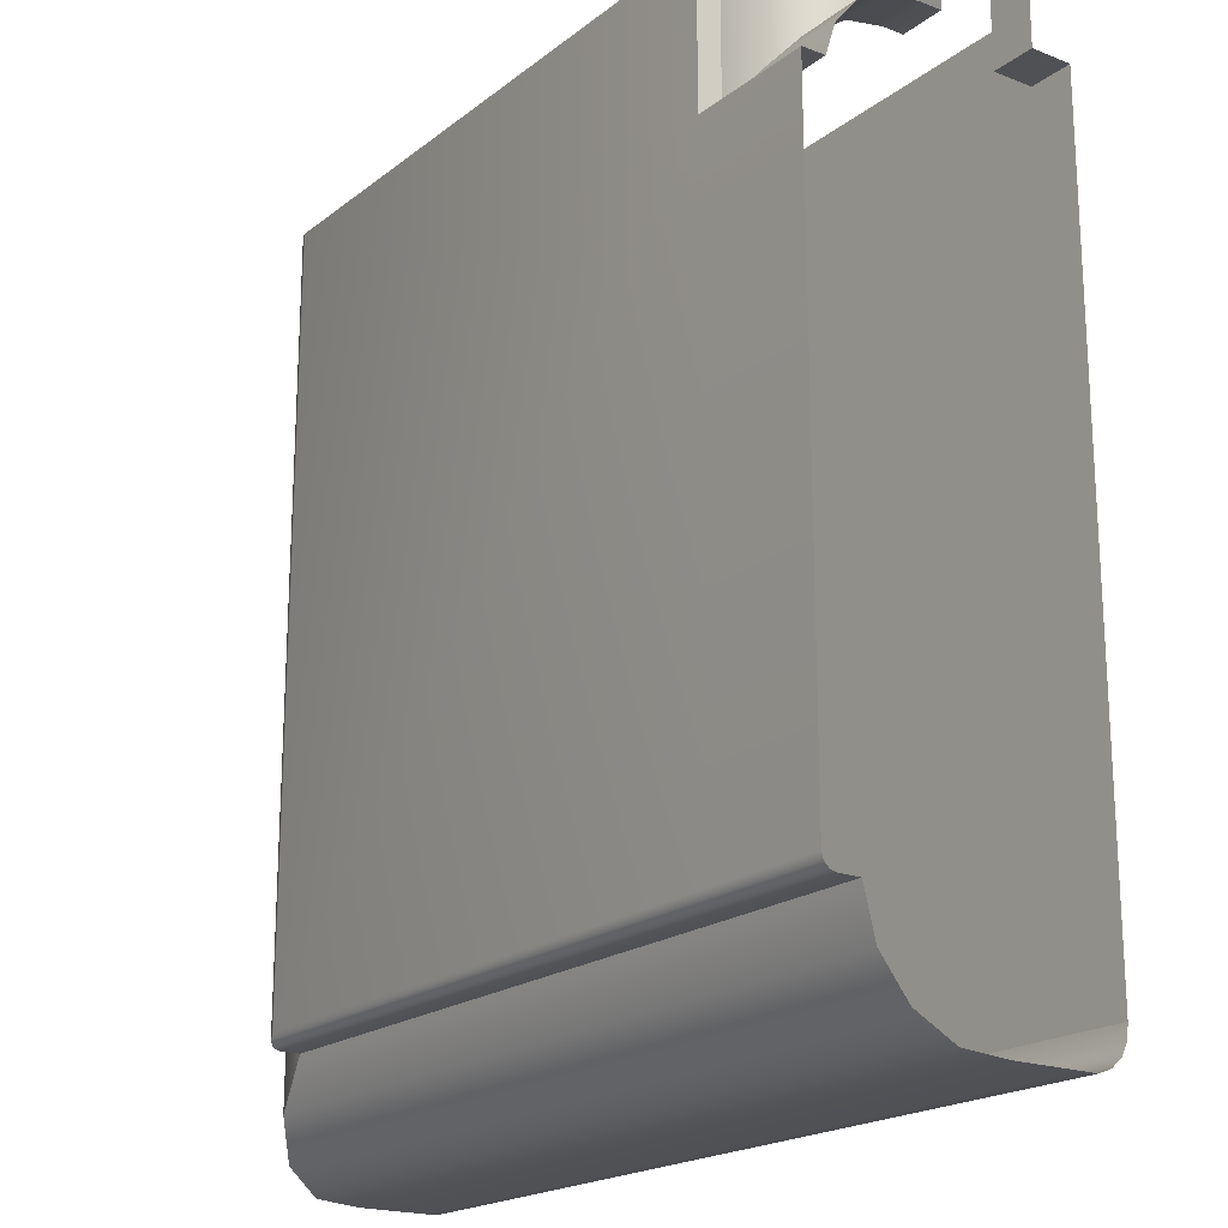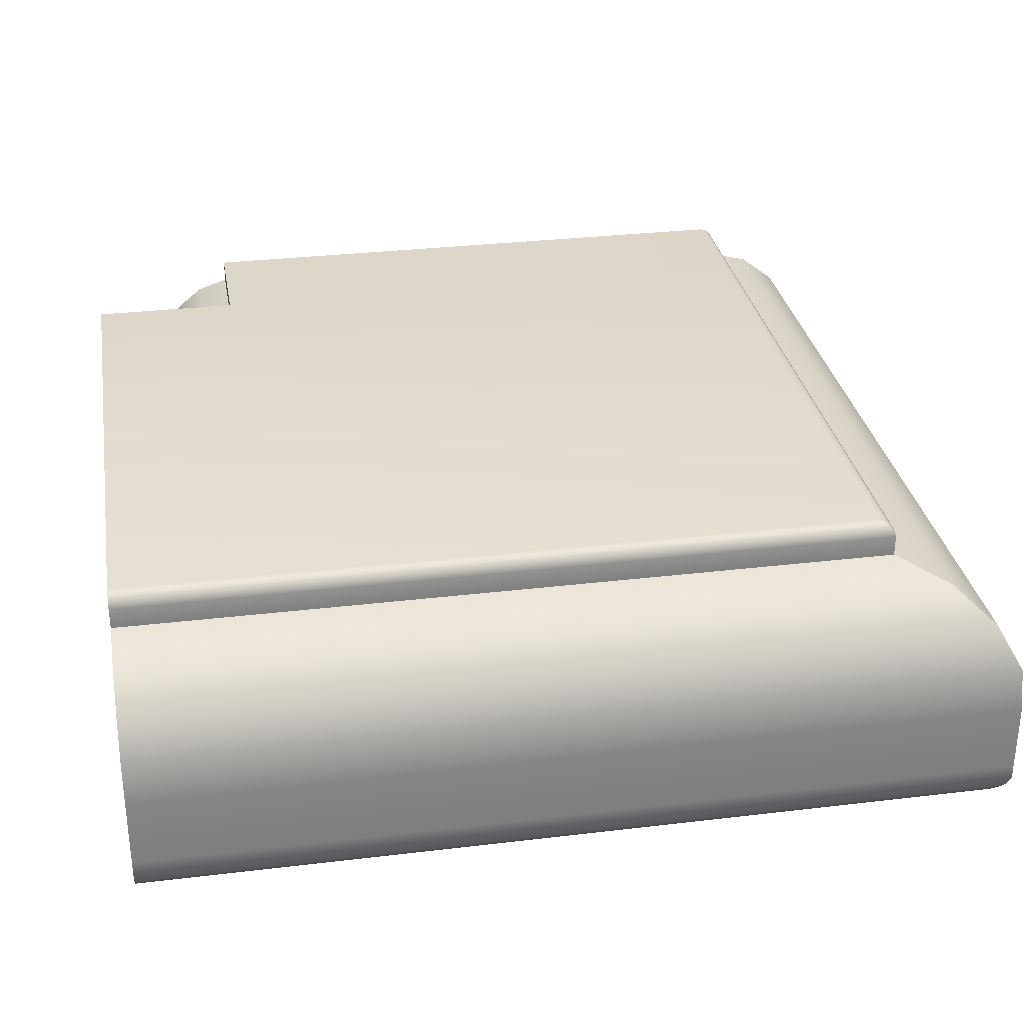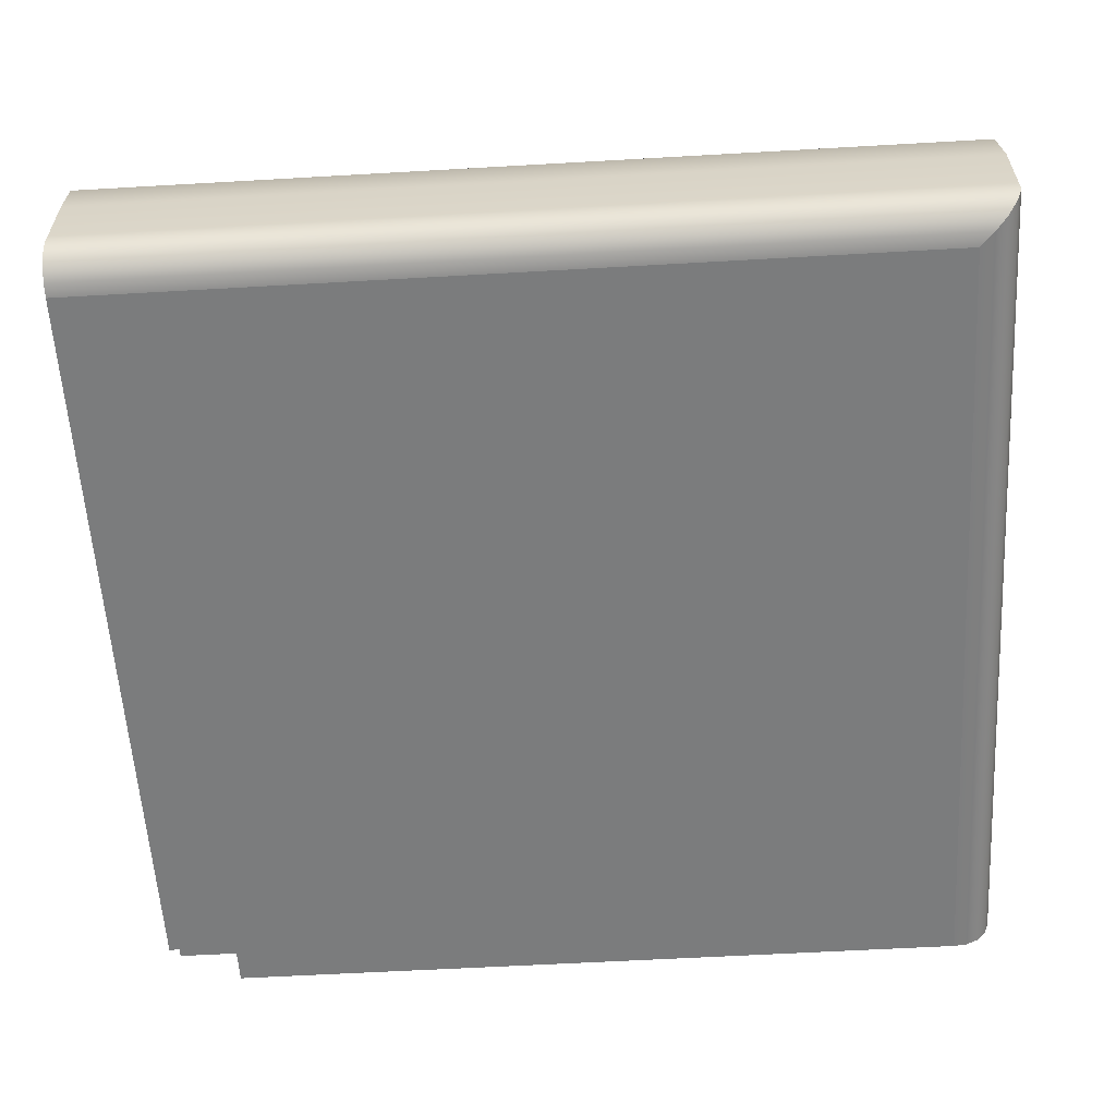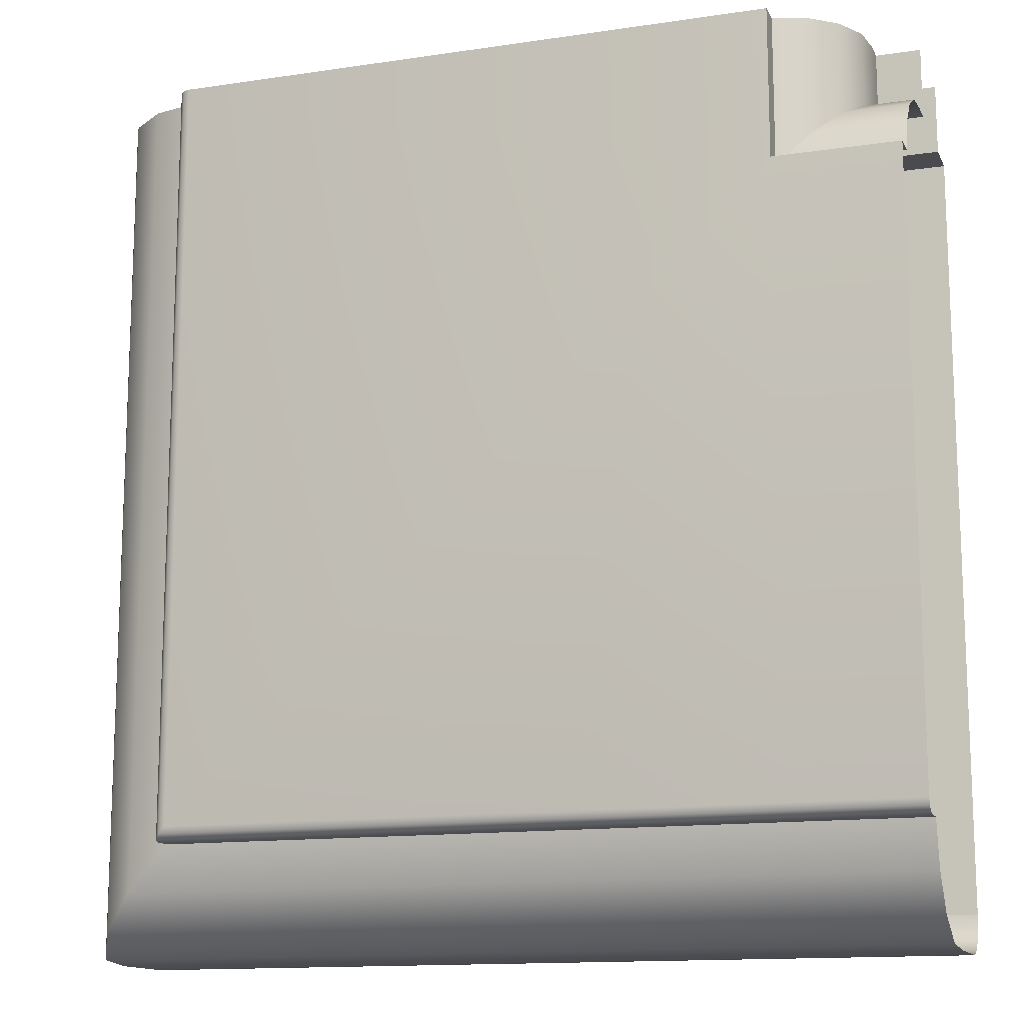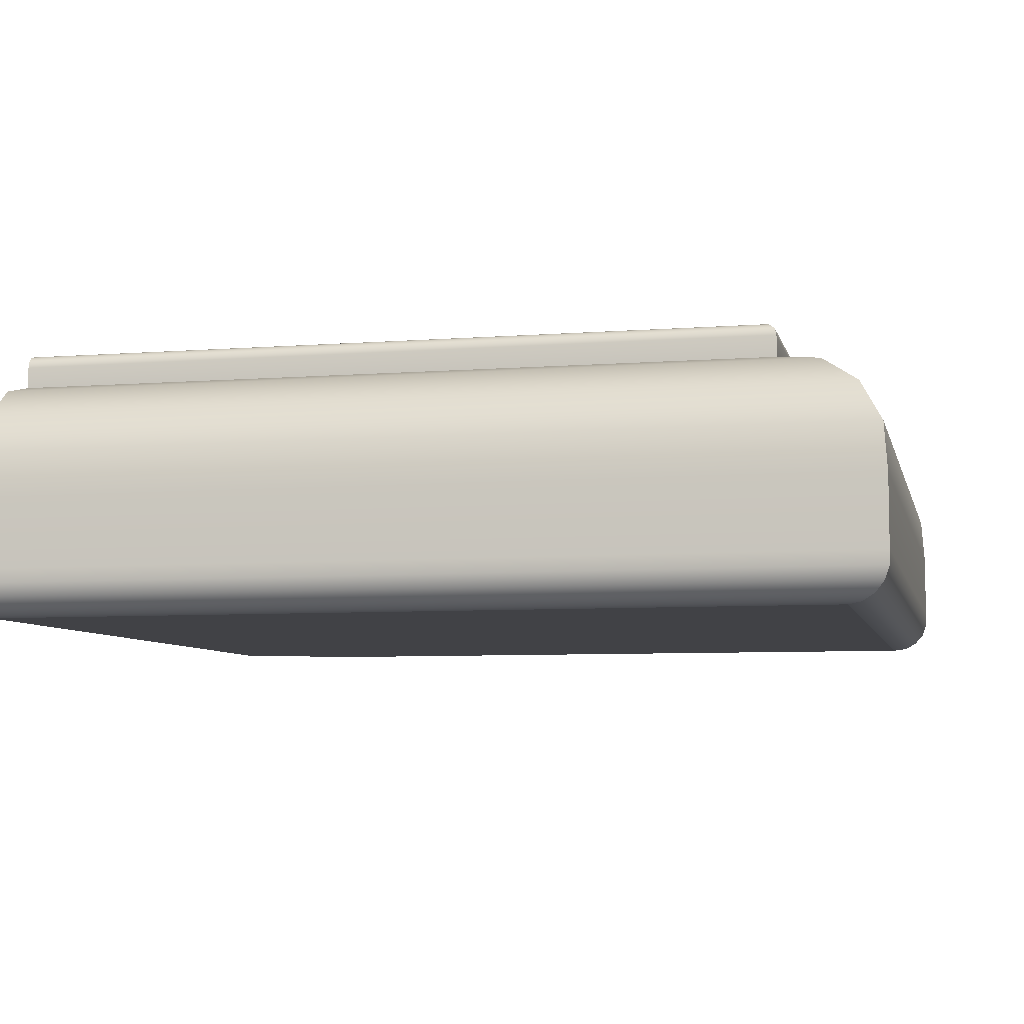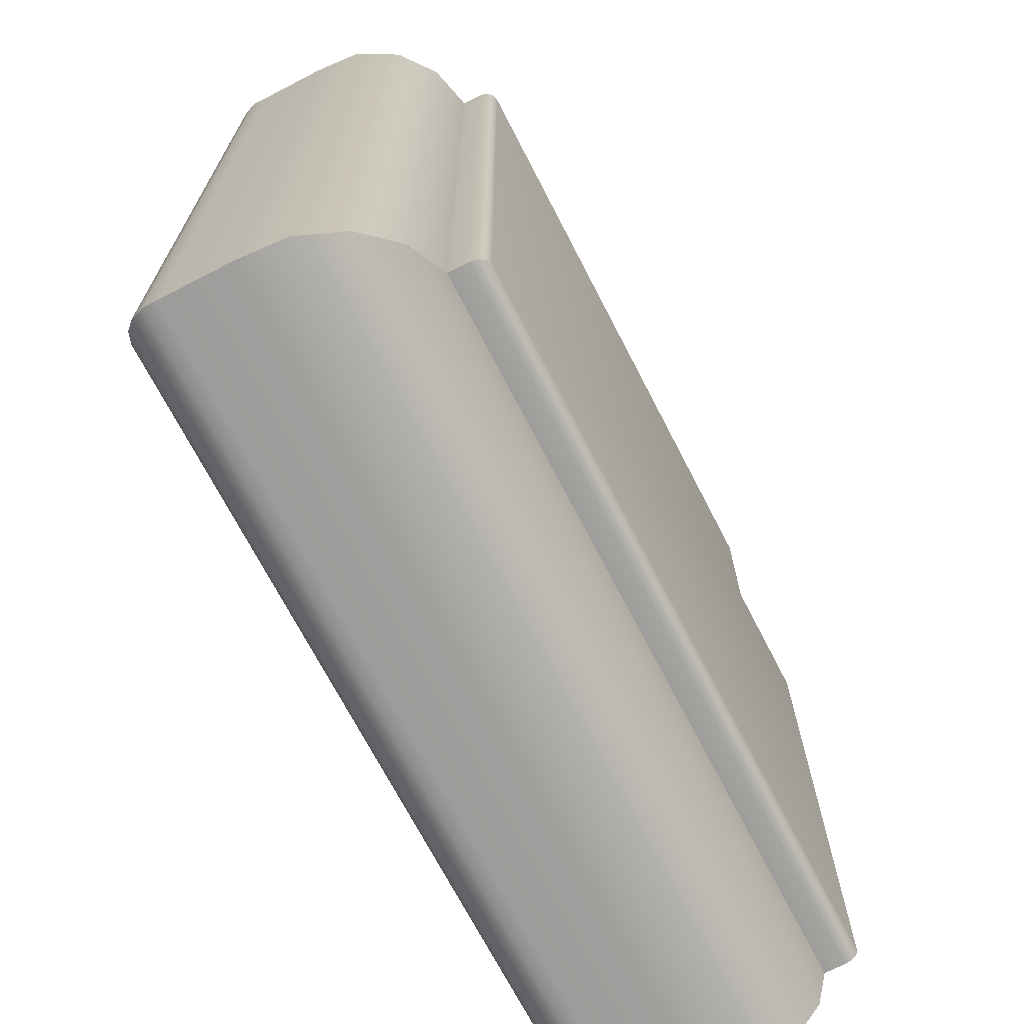
<metadata>
{"format":"obj","ext":"obj","renderer":"f3d","projection":"perspective","resolution":1024,"background":"white","views":[{"elev":-19.7,"azim":54.2,"up":"+Y"},{"elev":30.8,"azim":-99.8,"up":"+Z"},{"elev":-58.6,"azim":-86.6,"up":"+Z"},{"elev":-13.7,"azim":18.4,"up":"+Y"},{"elev":-6.7,"azim":-77.1,"up":"+Z"},{"elev":-70.1,"azim":-62.7,"up":"+Y"}]}
</metadata>
<code>
o DF_31_BL1/DF_31_BL/mesh23/mesh23-geometry#mesh23-geometry
v -0.1669 -0.6342 0.576
v -0.2716 -0.6314 0.5813
v -0.2744 -0.6342 0.576
v -0.1698 -0.6314 0.5813
v -0.2744 -0.5224 0.576
v -0.1665 -0.6346 0.5701
v -0.1661 -0.6314 0.5813
v -0.1745 -0.6266 0.5849
v -0.2716 -0.5224 0.5813
v -0.2749 -0.5224 0.5701
v -0.2749 -0.6346 0.5701
v -0.1661 -0.6342 0.576
v -0.1661 -0.6266 0.5849
v -0.2669 -0.6266 0.5849
v -0.1665 -0.6346 0.5612
v -0.1661 -0.6346 0.5701
v -0.1803 -0.6209 0.5864
v -0.1661 -0.6209 0.5864
v -0.2669 -0.5224 0.5849
v -0.2749 -0.5224 0.5612
v -0.2749 -0.6346 0.5612
v -0.1661 -0.6346 0.5612
v -0.2611 -0.6209 0.5864
v -0.2749 -0.6346 0.5595
v -0.1661 -0.6346 0.5595
v -0.2611 -0.6209 0.589
v -0.1661 -0.6209 0.589
v -0.2611 -0.5224 0.5864
v -0.2749 -0.5224 0.5595
v -0.1665 -0.6346 0.5595
v -0.1803 -0.6209 0.589
v -0.2742 -0.634 0.5578
v -0.2742 -0.5224 0.5578
v -0.1661 -0.634 0.5578
v -0.2609 -0.6206 0.5899
v -0.2611 -0.5224 0.589
v -0.1661 -0.6206 0.5899
v -0.1671 -0.634 0.5578
v -0.1805 -0.6206 0.5899
v -0.2731 -0.6328 0.5565
v -0.2731 -0.5224 0.5565
v -0.1661 -0.6328 0.5565
v -0.2603 -0.62 0.5905
v -0.2609 -0.5224 0.5899
v -0.1661 -0.62 0.5905
v -0.1683 -0.6328 0.5565
v -0.1811 -0.62 0.5905
v -0.1699 -0.6312 0.5556
v -0.2715 -0.6312 0.5556
v -0.182 -0.6191 0.5908
v -0.2603 -0.5224 0.5905
v -0.1661 -0.6191 0.5908
v -0.2715 -0.5224 0.5556
v -0.1661 -0.6312 0.5556
v -0.2594 -0.6191 0.5908
v -0.2697 -0.6295 0.5554
v -0.1716 -0.6295 0.5554
v -0.182 -0.5417 0.5908
v -0.1661 -0.5417 0.5908
v -0.2594 -0.5224 0.5908
v -0.2697 -0.5224 0.5554
v -0.1661 -0.6295 0.5554
v -0.1718 -0.6295 0.5554
v -0.1718 -0.5315 0.5554
v -0.182 -0.5224 0.5908
v -0.182 -0.5417 0.5878
v -0.1661 -0.5315 0.5554
v -0.1661 -0.5417 0.5878
v -0.1718 -0.5224 0.5554
v -0.1661 -0.5315 0.5607
v -0.182 -0.5224 0.5878
v -0.1661 -0.5375 0.5865
v -0.1718 -0.5224 0.5607
v -0.1718 -0.5315 0.5607
v -0.1778 -0.5375 0.5865
v -0.1778 -0.5224 0.5865
v -0.1661 -0.5342 0.5837
v -0.1661 -0.5224 0.5607
v -0.1744 -0.5342 0.5837
v -0.1744 -0.5224 0.5837
v -0.1723 -0.532 0.5798
v -0.1661 -0.532 0.5798
v -0.1723 -0.5224 0.5798
v -0.1718 -0.5315 0.5754
v -0.1661 -0.5315 0.5754
v -0.1718 -0.5224 0.5754
v -0.1718 -0.5315 0.5728
v -0.1661 -0.5315 0.5728
v -0.1718 -0.5224 0.5728
v -0.1661 -0.5224 0.5728
f 1 2 3
f 2 1 4
f 2 5 3
f 3 6 1
f 1 7 4
f 8 2 4
f 5 2 9
f 10 3 5
f 6 3 11
f 6 12 1
f 7 1 12
f 13 4 7
f 2 8 14
f 4 13 8
f 14 9 2
f 3 10 11
f 11 15 6
f 12 6 16
f 17 14 8
f 18 8 13
f 9 14 19
f 20 11 10
f 15 11 21
f 22 6 15
f 6 22 16
f 14 17 23
f 8 18 17
f 23 19 14
f 11 20 21
f 24 15 21
f 15 25 22
f 17 26 23
f 27 17 18
f 19 23 28
f 29 21 20
f 15 24 30
f 21 29 24
f 25 15 30
f 26 17 31
f 26 28 23
f 17 27 31
f 32 30 24
f 33 24 29
f 30 34 25
f 31 35 26
f 28 26 36
f 37 31 27
f 30 32 38
f 24 33 32
f 34 30 38
f 35 31 39
f 35 36 26
f 31 37 39
f 40 38 32
f 41 32 33
f 38 42 34
f 39 43 35
f 36 35 44
f 45 39 37
f 38 40 46
f 32 41 40
f 42 38 46
f 43 39 47
f 43 44 35
f 39 45 47
f 40 48 46
f 41 49 40
f 48 42 46
f 50 43 47
f 44 43 51
f 52 47 45
f 48 40 49
f 49 41 53
f 42 48 54
f 43 50 55
f 47 52 50
f 55 51 43
f 56 48 49
f 53 56 49
f 57 54 48
f 58 55 50
f 59 50 52
f 51 55 60
f 48 56 57
f 56 53 61
f 54 57 62
f 55 58 60
f 50 59 58
f 57 56 63
f 61 63 56
f 57 64 62
f 60 58 65
f 59 66 58
f 64 57 63
f 63 61 64
f 62 64 67
f 66 65 58
f 66 59 68
f 64 61 69
f 64 70 67
f 65 66 71
f 72 66 68
f 73 64 69
f 70 64 74
f 75 71 66
f 66 72 75
f 64 73 74
f 73 70 74
f 71 75 76
f 77 75 72
f 70 73 78
f 79 76 75
f 75 77 79
f 76 79 80
f 77 81 79
f 81 80 79
f 81 77 82
f 80 81 83
f 82 84 81
f 84 83 81
f 84 82 85
f 83 84 86
f 85 87 84
f 87 86 84
f 87 85 88
f 86 87 89
f 90 87 88
f 87 90 89
f 3 2 1
f 4 1 2
f 3 5 2
f 1 6 3
f 4 7 1
f 4 2 8
f 9 2 5
f 5 3 10
f 11 3 6
f 1 12 6
f 12 1 7
f 7 4 13
f 14 8 2
f 8 13 4
f 2 9 14
f 11 10 3
f 6 15 11
f 16 6 12
f 8 14 17
f 13 8 18
f 19 14 9
f 10 11 20
f 21 11 15
f 15 6 22
f 16 22 6
f 23 17 14
f 17 18 8
f 14 19 23
f 21 20 11
f 21 15 24
f 22 25 15
f 23 26 17
f 18 17 27
f 28 23 19
f 20 21 29
f 30 24 15
f 24 29 21
f 30 15 25
f 31 17 26
f 23 28 26
f 31 27 17
f 24 30 32
f 29 24 33
f 25 34 30
f 26 35 31
f 36 26 28
f 27 31 37
f 38 32 30
f 32 33 24
f 38 30 34
f 39 31 35
f 26 36 35
f 39 37 31
f 32 38 40
f 33 32 41
f 34 42 38
f 35 43 39
f 44 35 36
f 37 39 45
f 46 40 38
f 40 41 32
f 46 38 42
f 47 39 43
f 35 44 43
f 47 45 39
f 46 48 40
f 40 49 41
f 46 42 48
f 47 43 50
f 51 43 44
f 45 47 52
f 49 40 48
f 53 41 49
f 54 48 42
f 55 50 43
f 50 52 47
f 43 51 55
f 49 48 56
f 49 56 53
f 48 54 57
f 50 55 58
f 52 50 59
f 60 55 51
f 57 56 48
f 61 53 56
f 62 57 54
f 60 58 55
f 58 59 50
f 63 56 57
f 56 63 61
f 62 64 57
f 65 58 60
f 58 66 59
f 63 57 64
f 64 61 63
f 67 64 62
f 58 65 66
f 68 59 66
f 69 61 64
f 67 70 64
f 71 66 65
f 68 66 72
f 69 64 73
f 74 64 70
f 66 71 75
f 75 72 66
f 74 73 64
f 74 70 73
f 76 75 71
f 72 75 77
f 78 73 70
f 75 76 79
f 79 77 75
f 80 79 76
f 79 81 77
f 79 80 81
f 82 77 81
f 83 81 80
f 81 84 82
f 81 83 84
f 85 82 84
f 86 84 83
f 84 87 85
f 84 86 87
f 88 85 87
f 89 87 86
f 88 87 90
f 89 90 87

</code>
